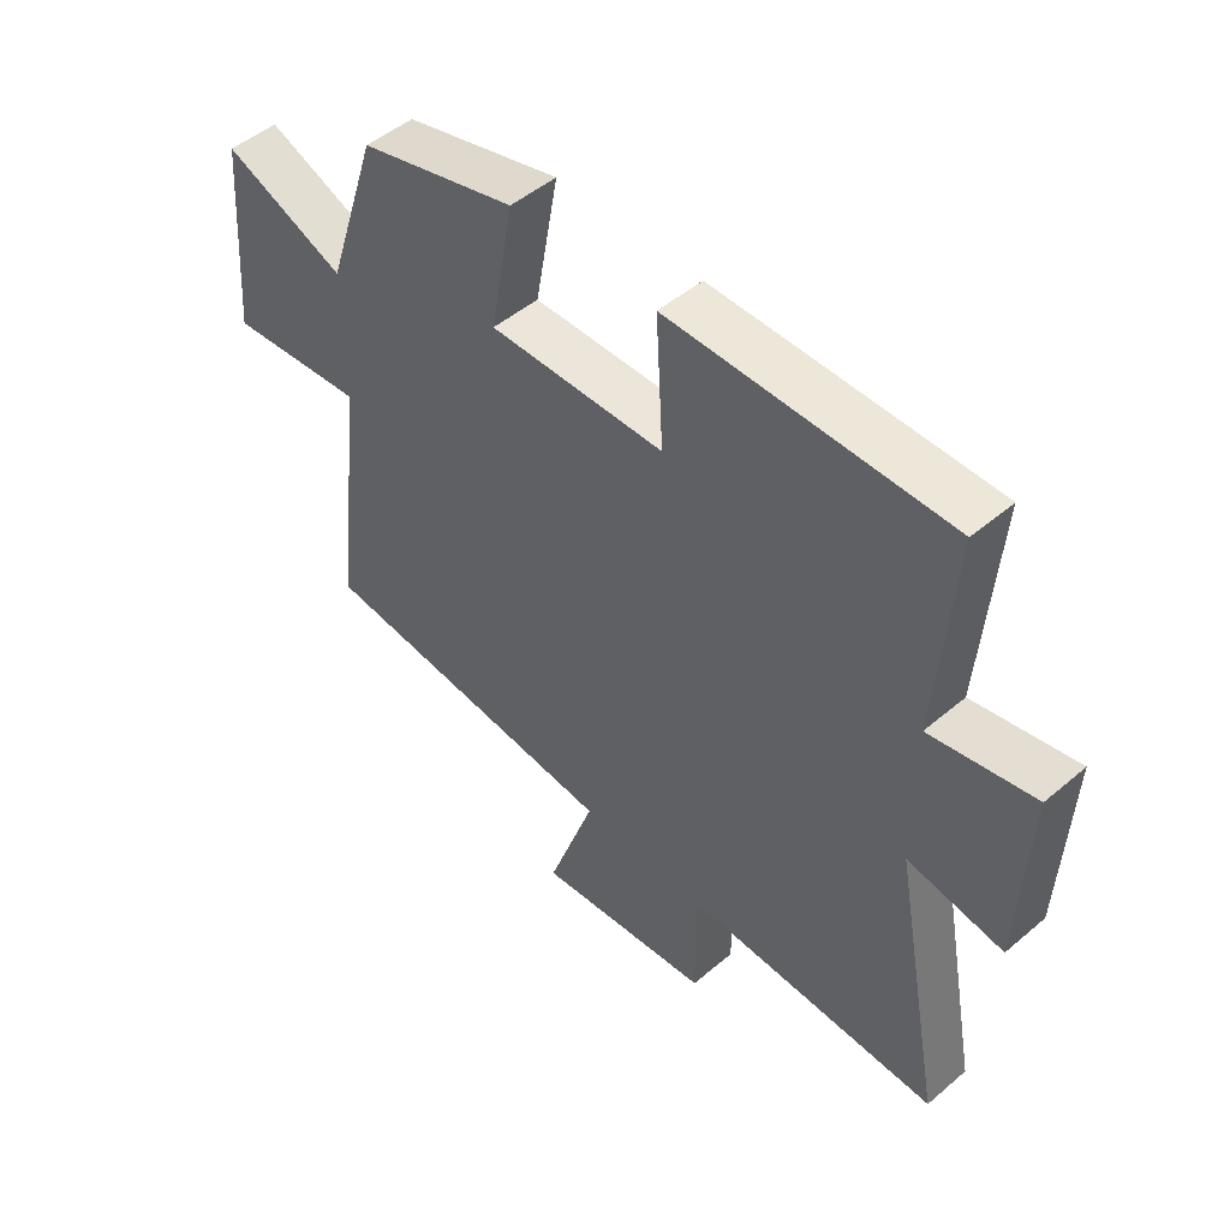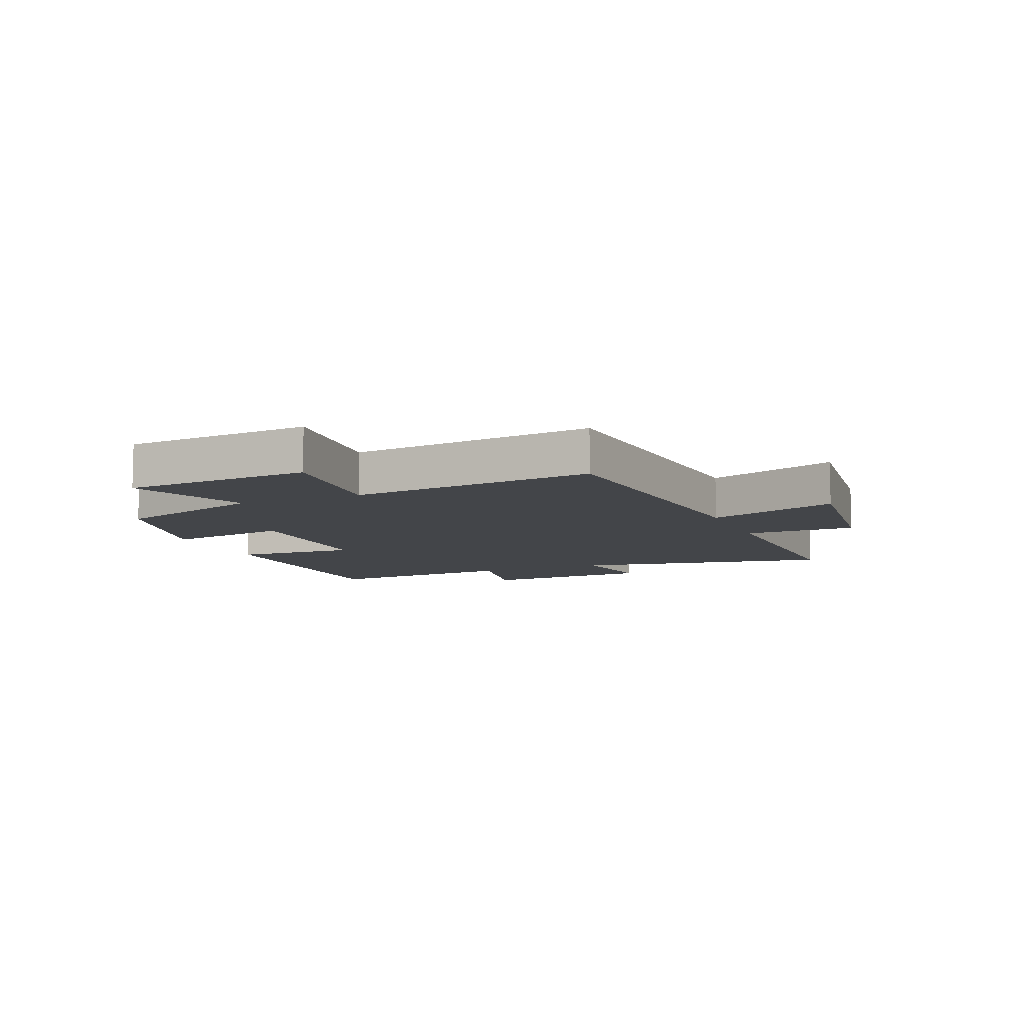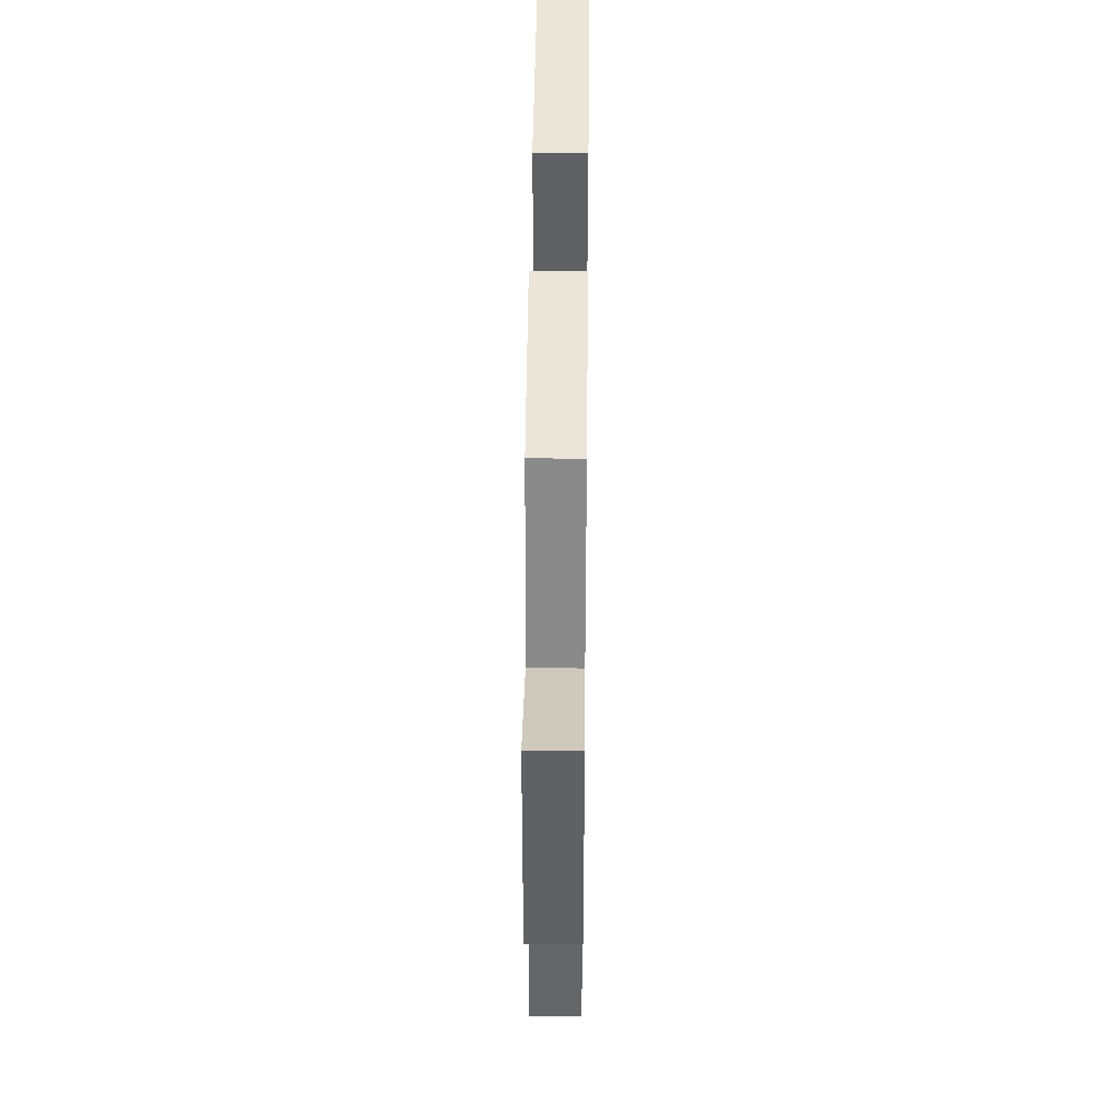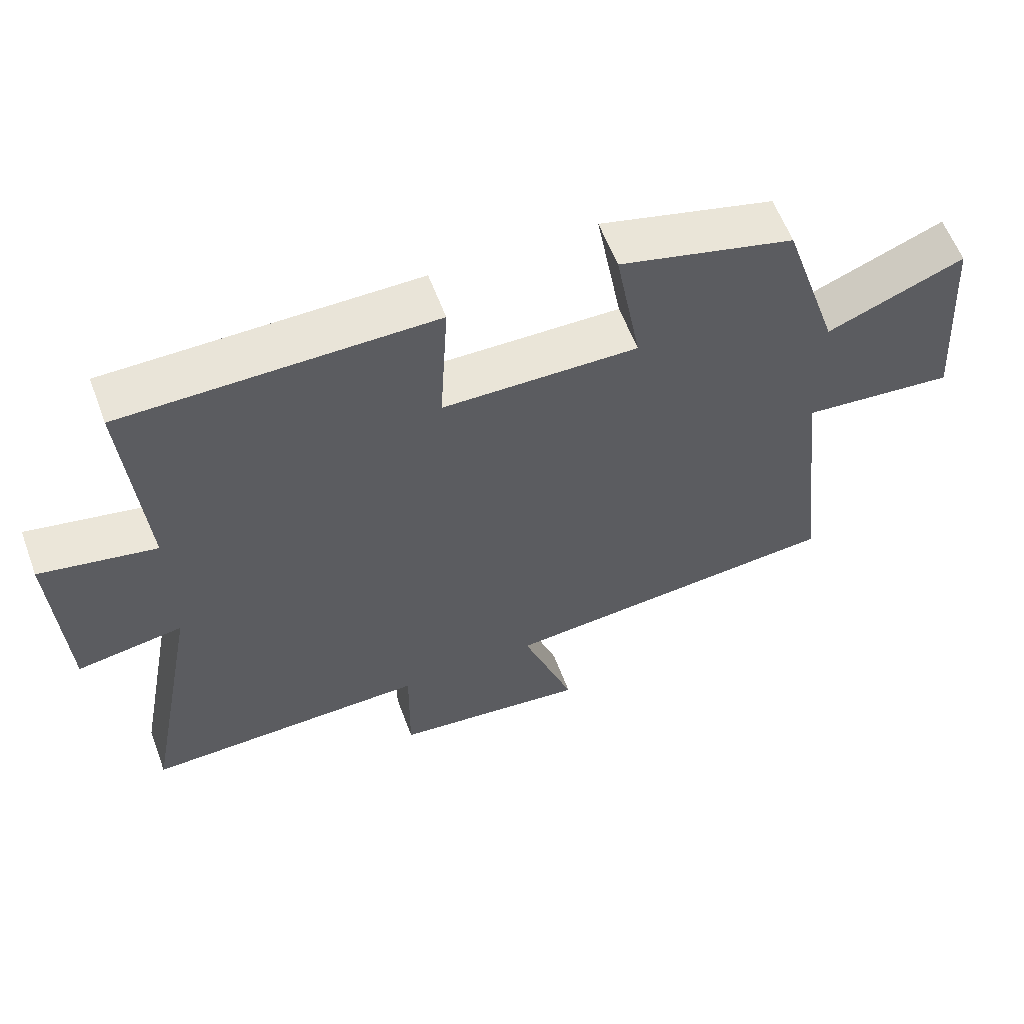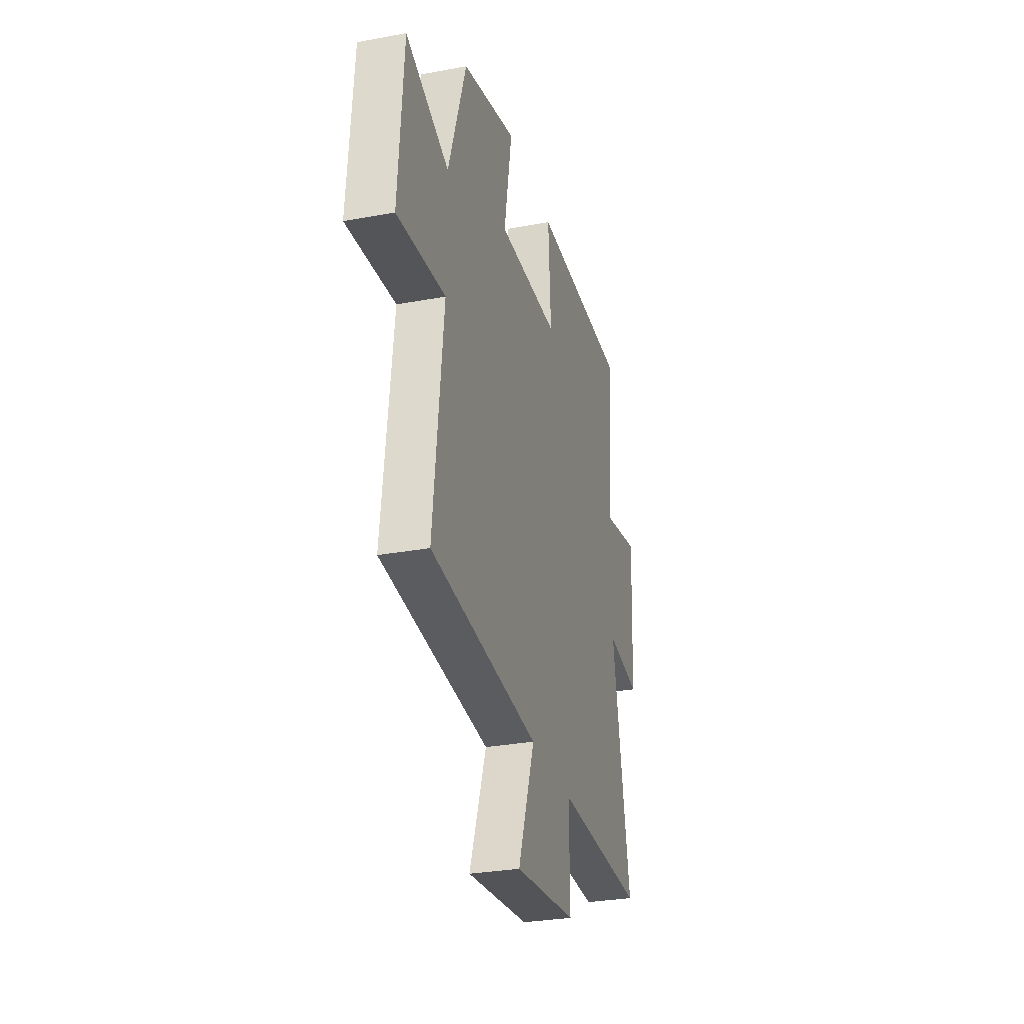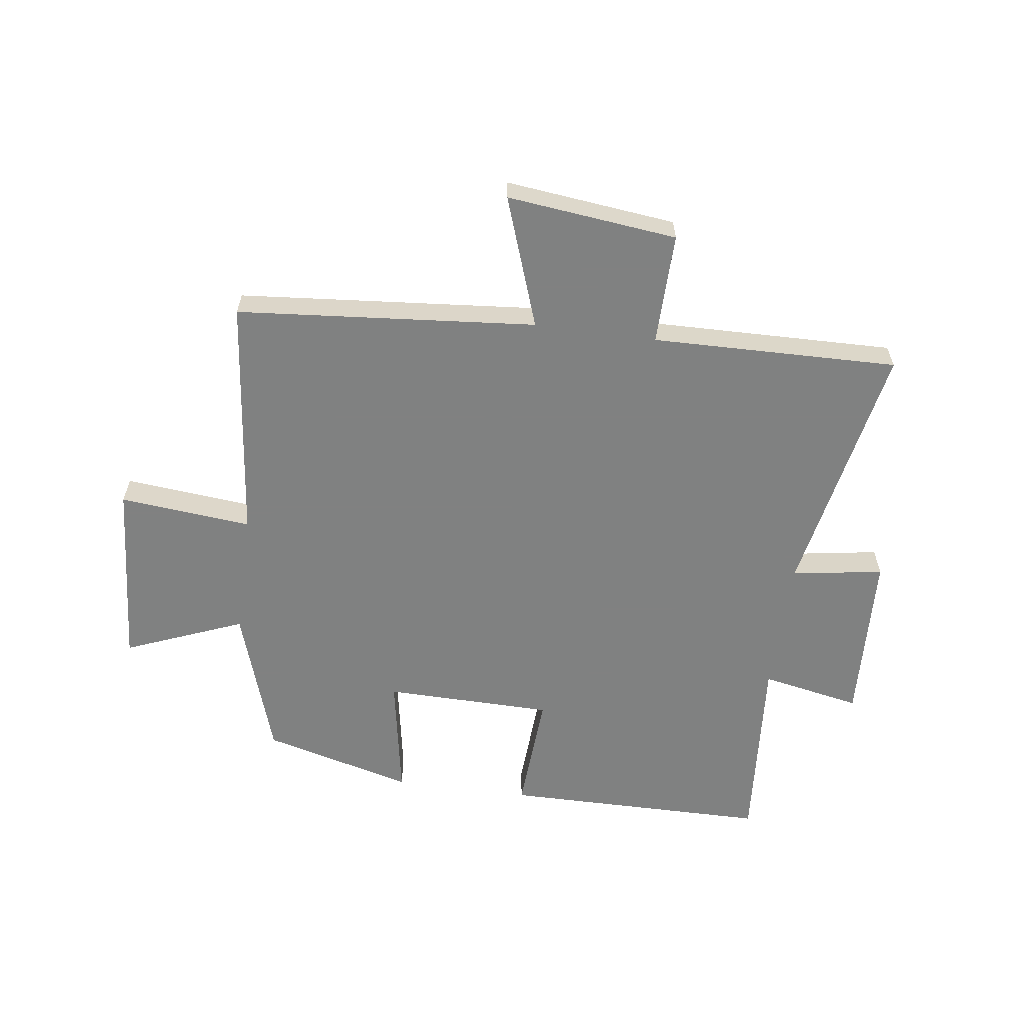
<metadata>
{"format":"obj","ext":"obj","renderer":"f3d","projection":"perspective","resolution":1024,"background":"white","views":[{"elev":48.9,"azim":-133.3,"up":"+Z"},{"elev":-8.7,"azim":112.7,"up":"+Y"},{"elev":44.6,"azim":90.6,"up":"+Z"},{"elev":59.7,"azim":-20.5,"up":"+Z"},{"elev":-29.8,"azim":105.2,"up":"+Z"},{"elev":-60.3,"azim":172.2,"up":"+Y"}]}
</metadata>
<code>
v -0.583 0.07 -0.509
v -0.5 0.07 -0.072
v -0.655 0.07 -0.097
v -0.669 0.07 0.197
v -0.5 0.07 0.164
v -0.526 0.07 0.497
v -0.075 0.07 0.5
v -0.087 0.07 0.293
v 0.199 0.07 0.289
v 0.161 0.07 0.5
v 0.416 0.07 0.433
v 0.5 0.07 0.176
v 0.7 0.07 0.257
v 0.724 0.07 -0.061
v 0.5 0.07 -0.04
v 0.547 0.07 -0.455
v 0.041 0.07 -0.5
v 0.119 0.07 -0.721
v -0.169 0.07 -0.689
v -0.167 0.07 -0.5
v -0.583 0 -0.509
v -0.5 0 -0.072
v -0.655 0 -0.097
v -0.669 0 0.197
v -0.5 0 0.164
v -0.526 0 0.497
v -0.075 0 0.5
v -0.087 0 0.293
v 0.199 0 0.289
v 0.161 0 0.5
v 0.416 0 0.433
v 0.5 0 0.176
v 0.7 0 0.257
v 0.724 0 -0.061
v 0.5 0 -0.04
v 0.547 0 -0.455
v 0.041 0 -0.5
v 0.119 0 -0.721
v -0.169 0 -0.689
v -0.167 0 -0.5
f 17 18 19 20
f 15 16 17 20
f 15 20 1 2
f 12 13 14 15
f 12 15 2
f 9 10 11 12
f 8 9 12 2
f 5 6 7 8
f 5 8 2 3
f 3 4 5
f 40 39 38 37
f 40 37 36 35
f 22 21 40 35
f 35 34 33 32
f 22 35 32
f 32 31 30 29
f 22 32 29 28
f 28 27 26 25
f 23 22 28 25
f 25 24 23
f 1 21 22 2
f 2 22 23 3
f 3 23 24 4
f 4 24 25 5
f 5 25 26 6
f 6 26 27 7
f 7 27 28 8
f 8 28 29 9
f 9 29 30 10
f 10 30 31 11
f 11 31 32 12
f 12 32 33 13
f 13 33 34 14
f 14 34 35 15
f 15 35 36 16
f 16 36 37 17
f 17 37 38 18
f 18 38 39 19
f 19 39 40 20
f 20 40 21 1

</code>
